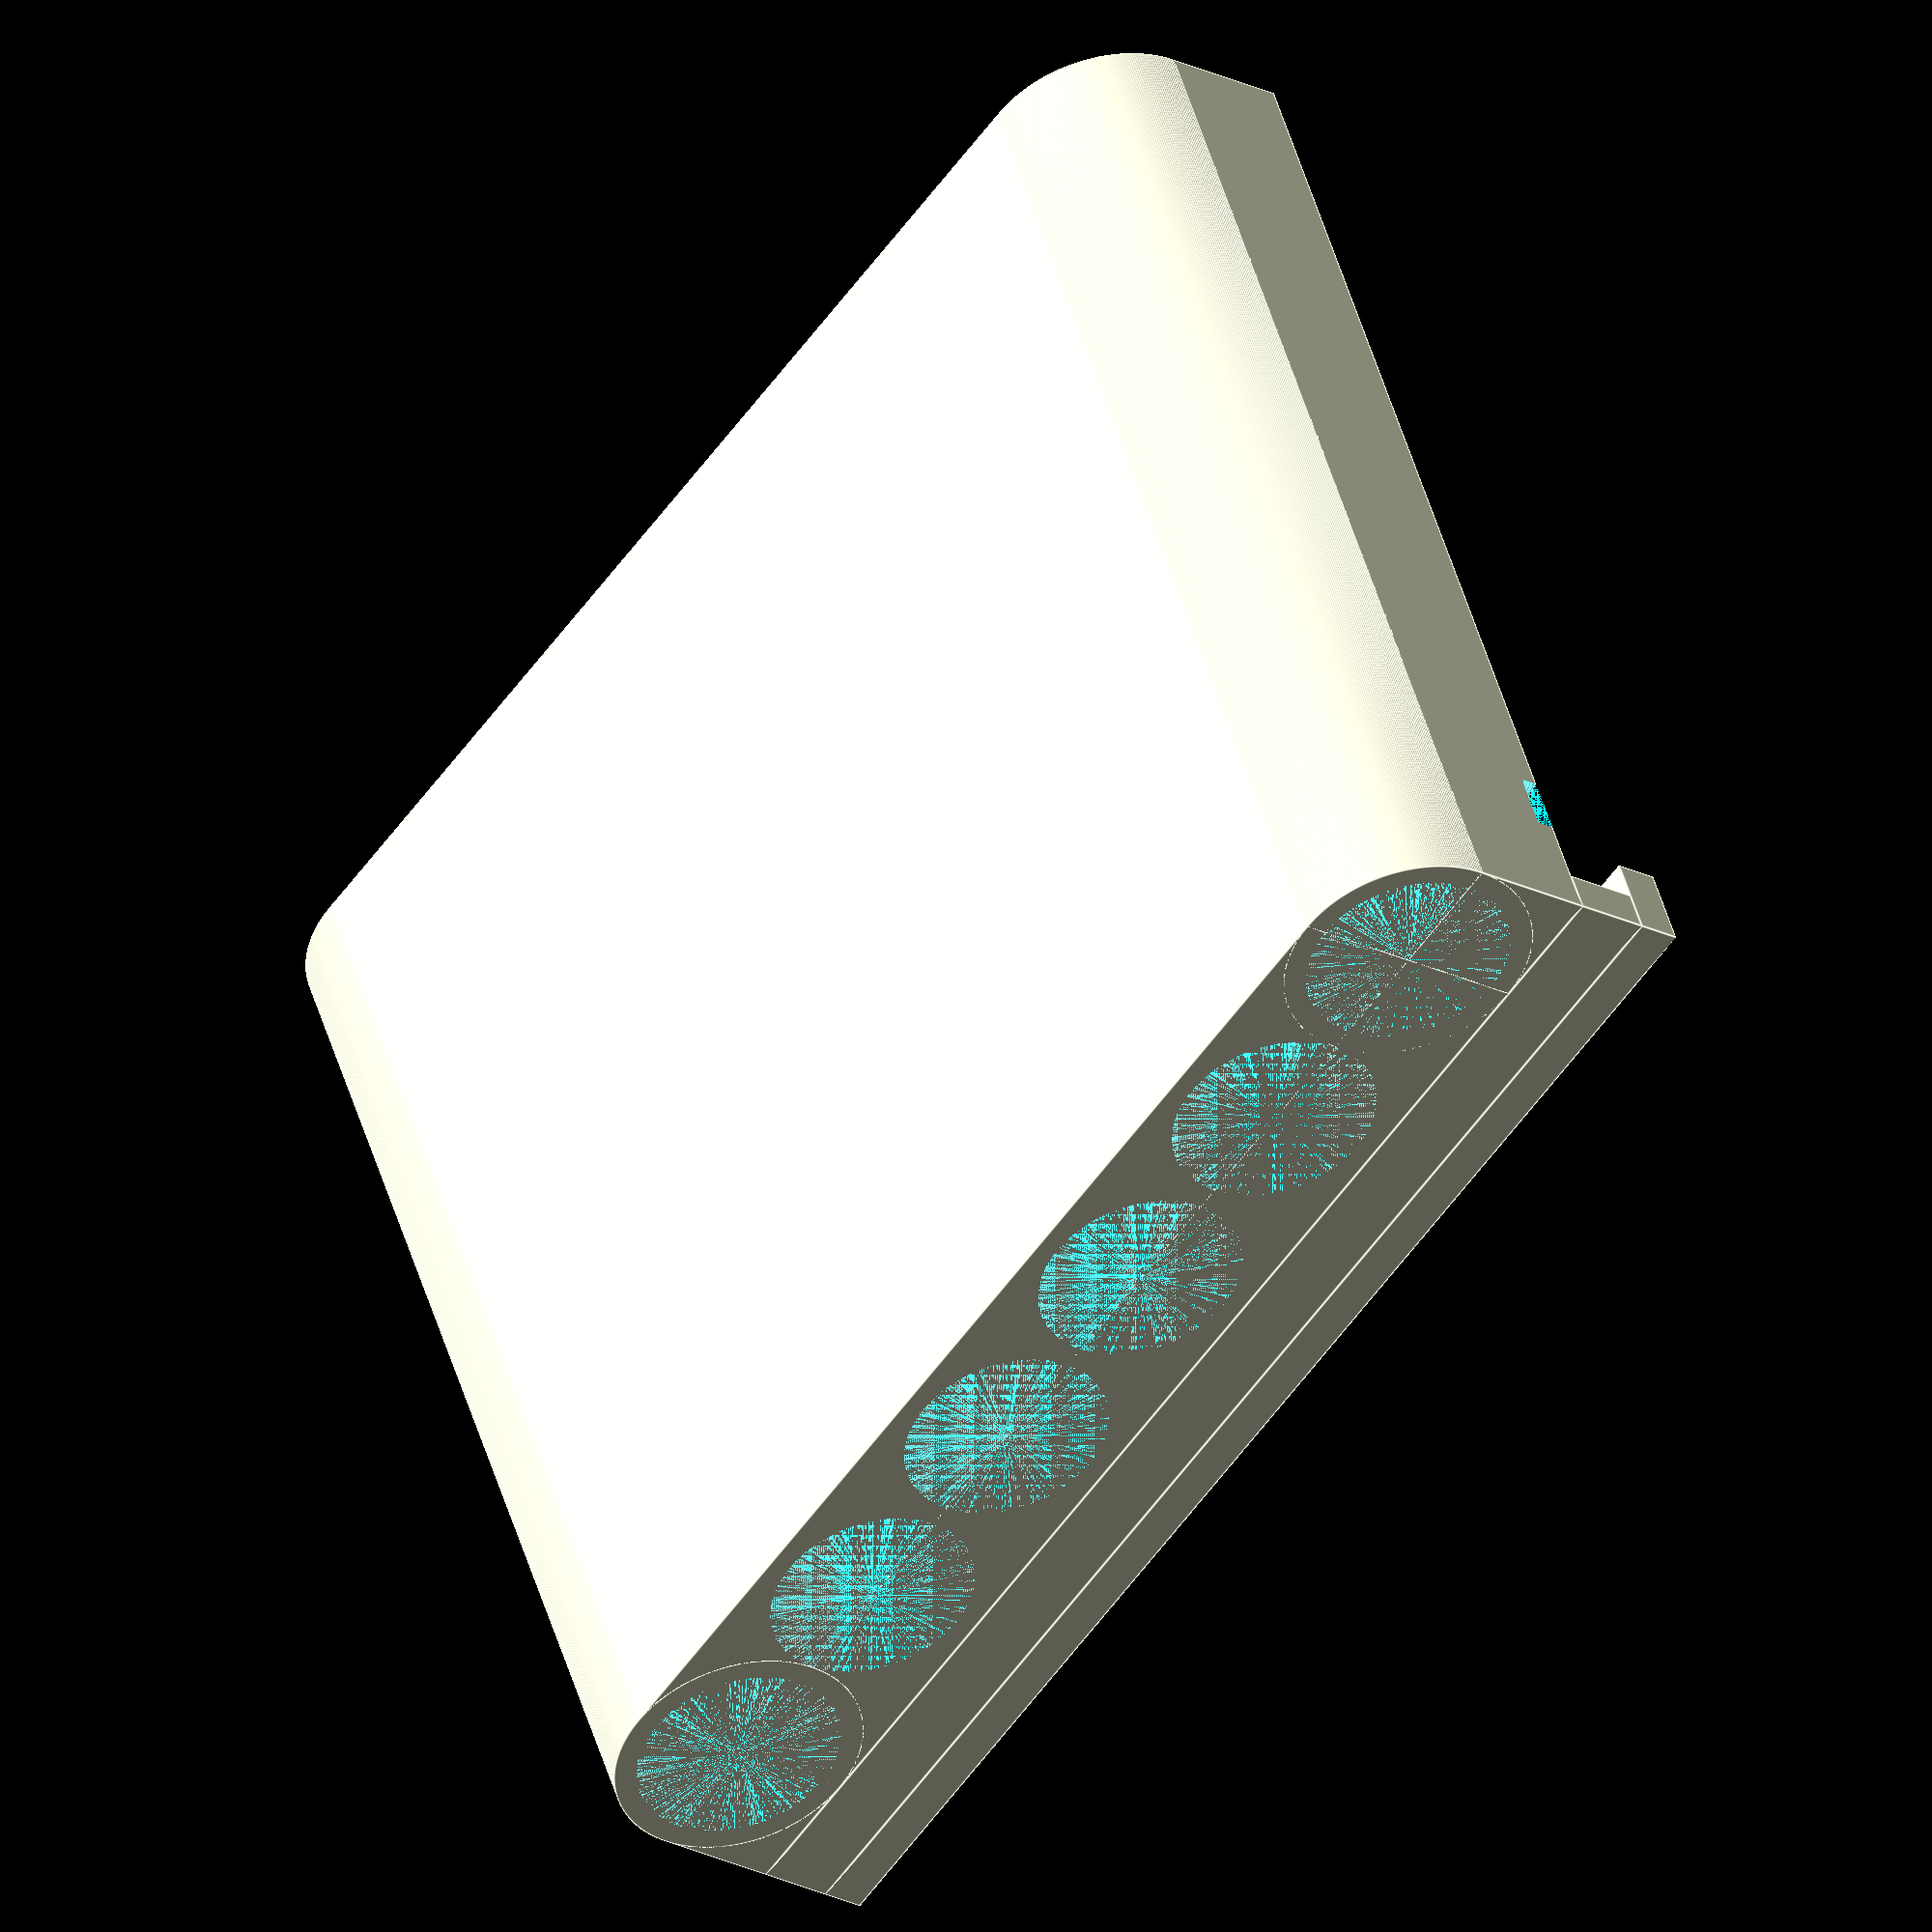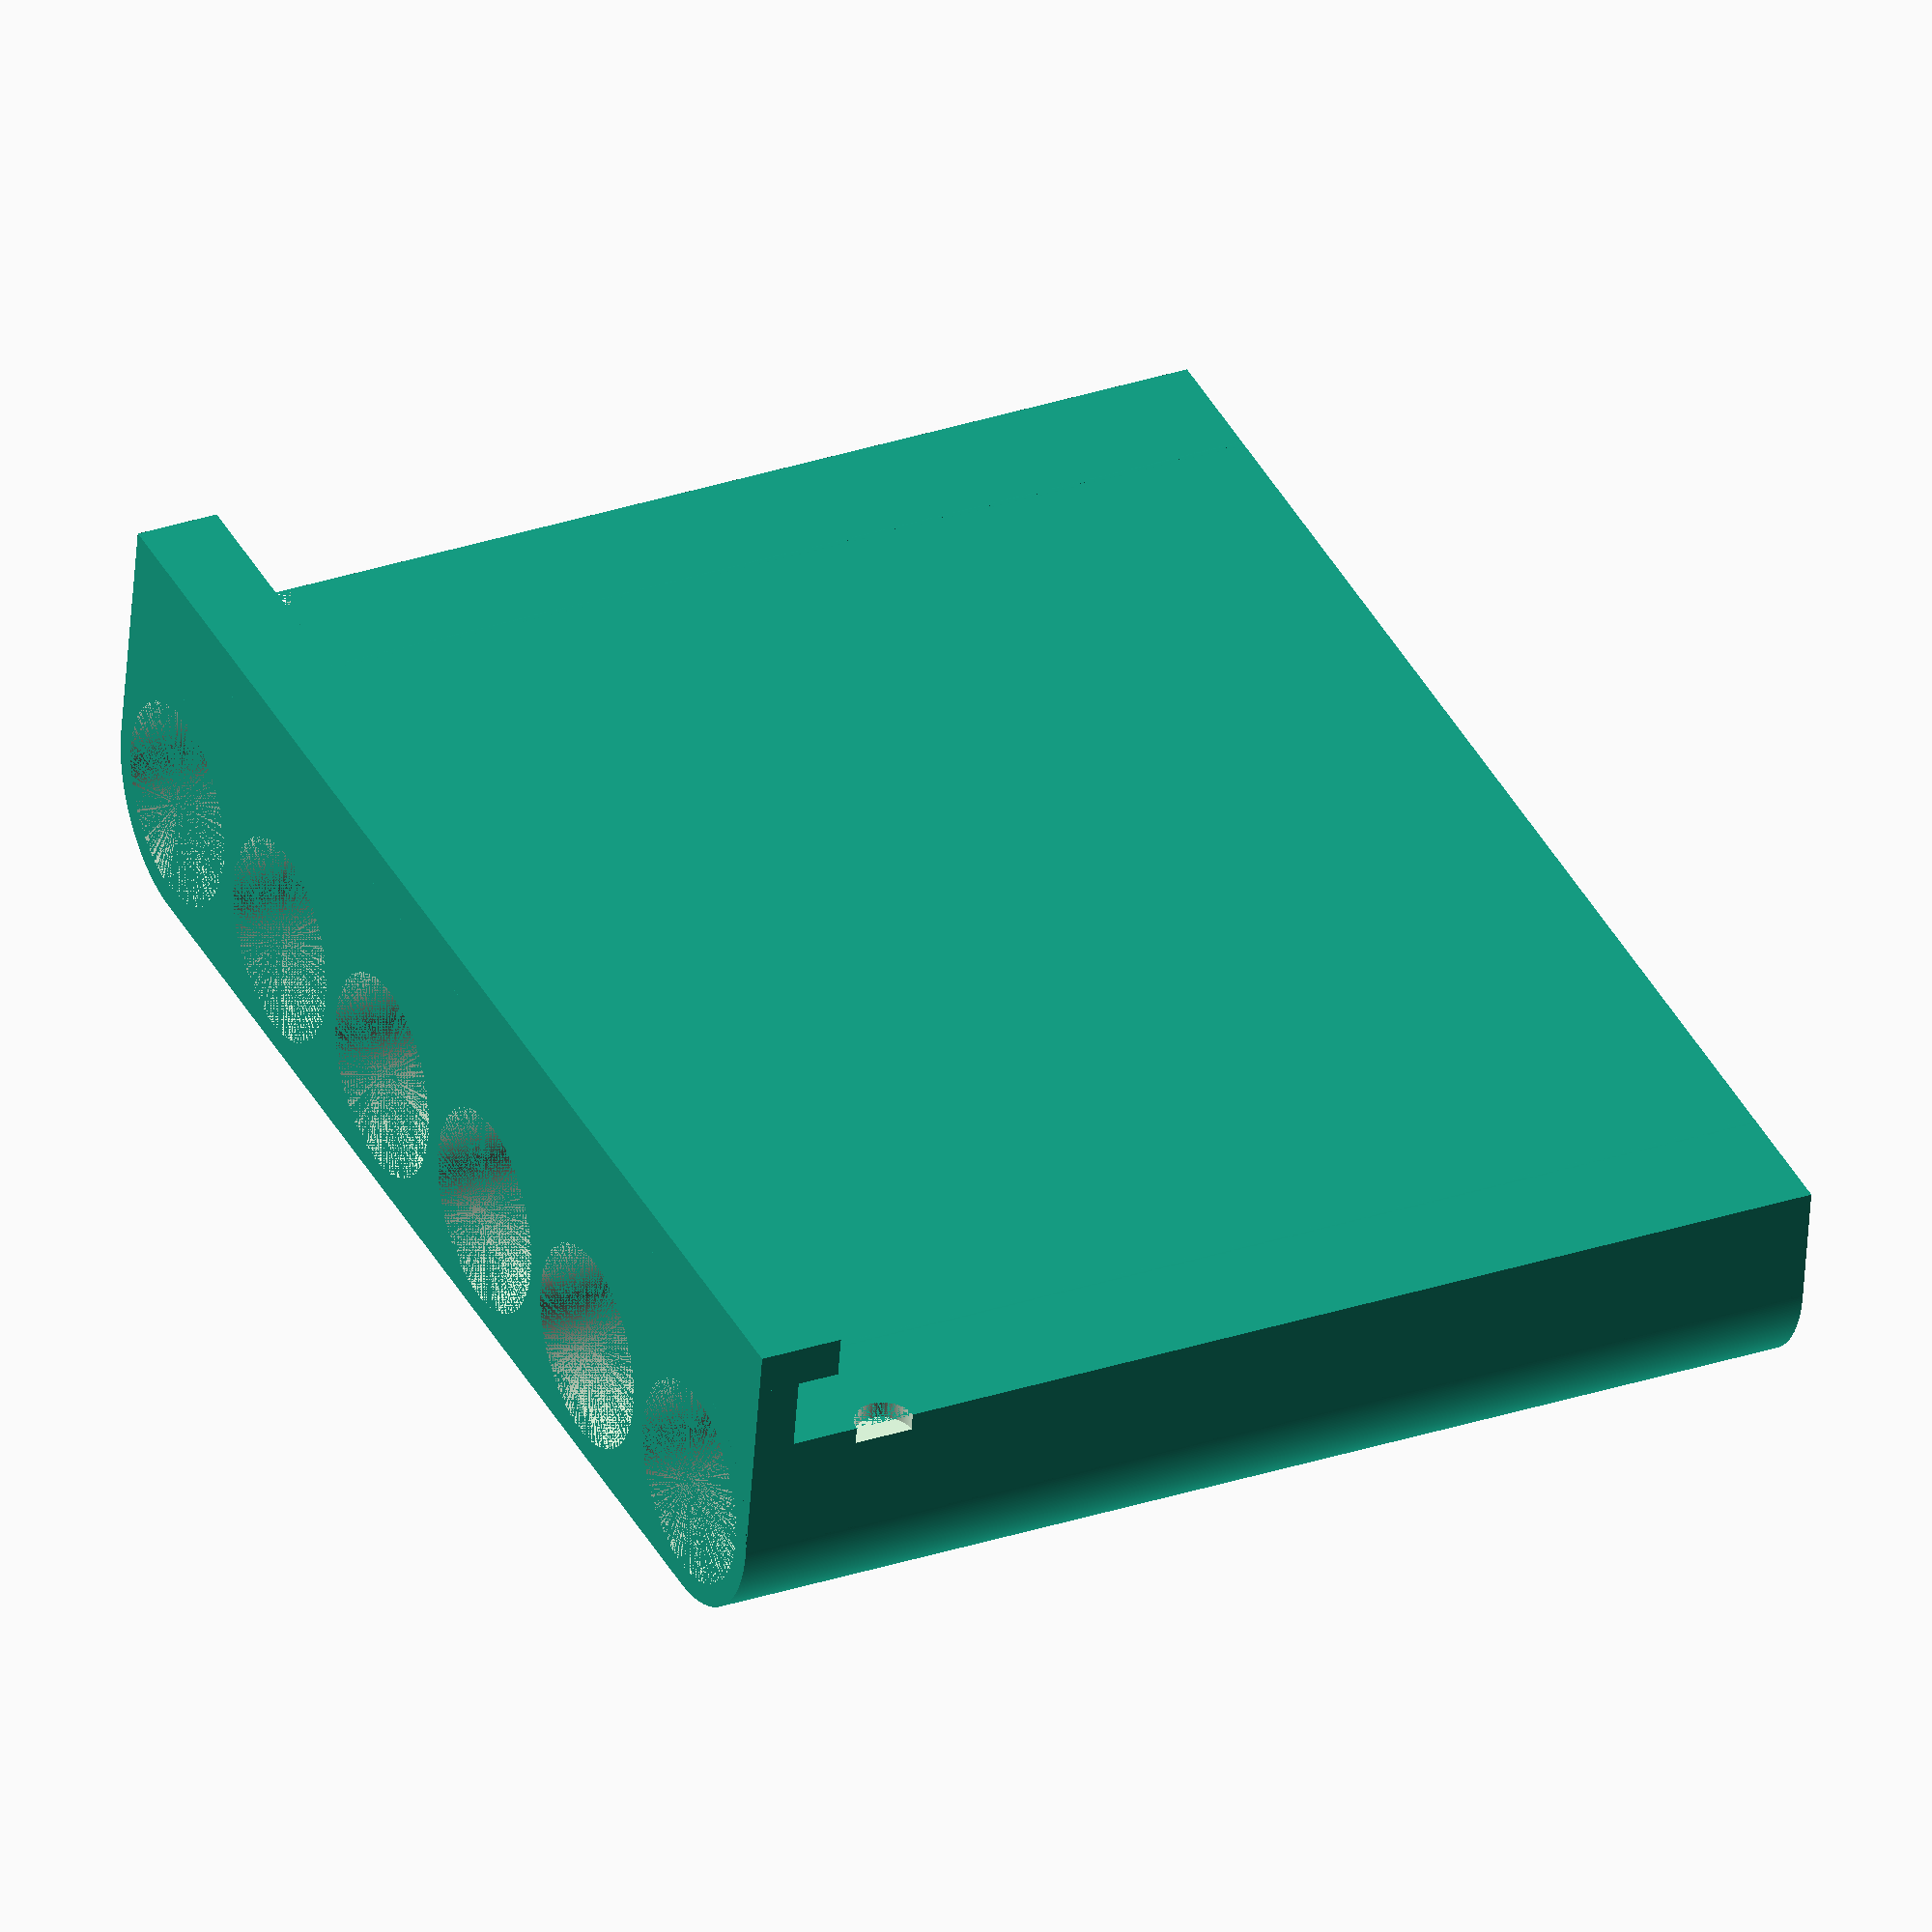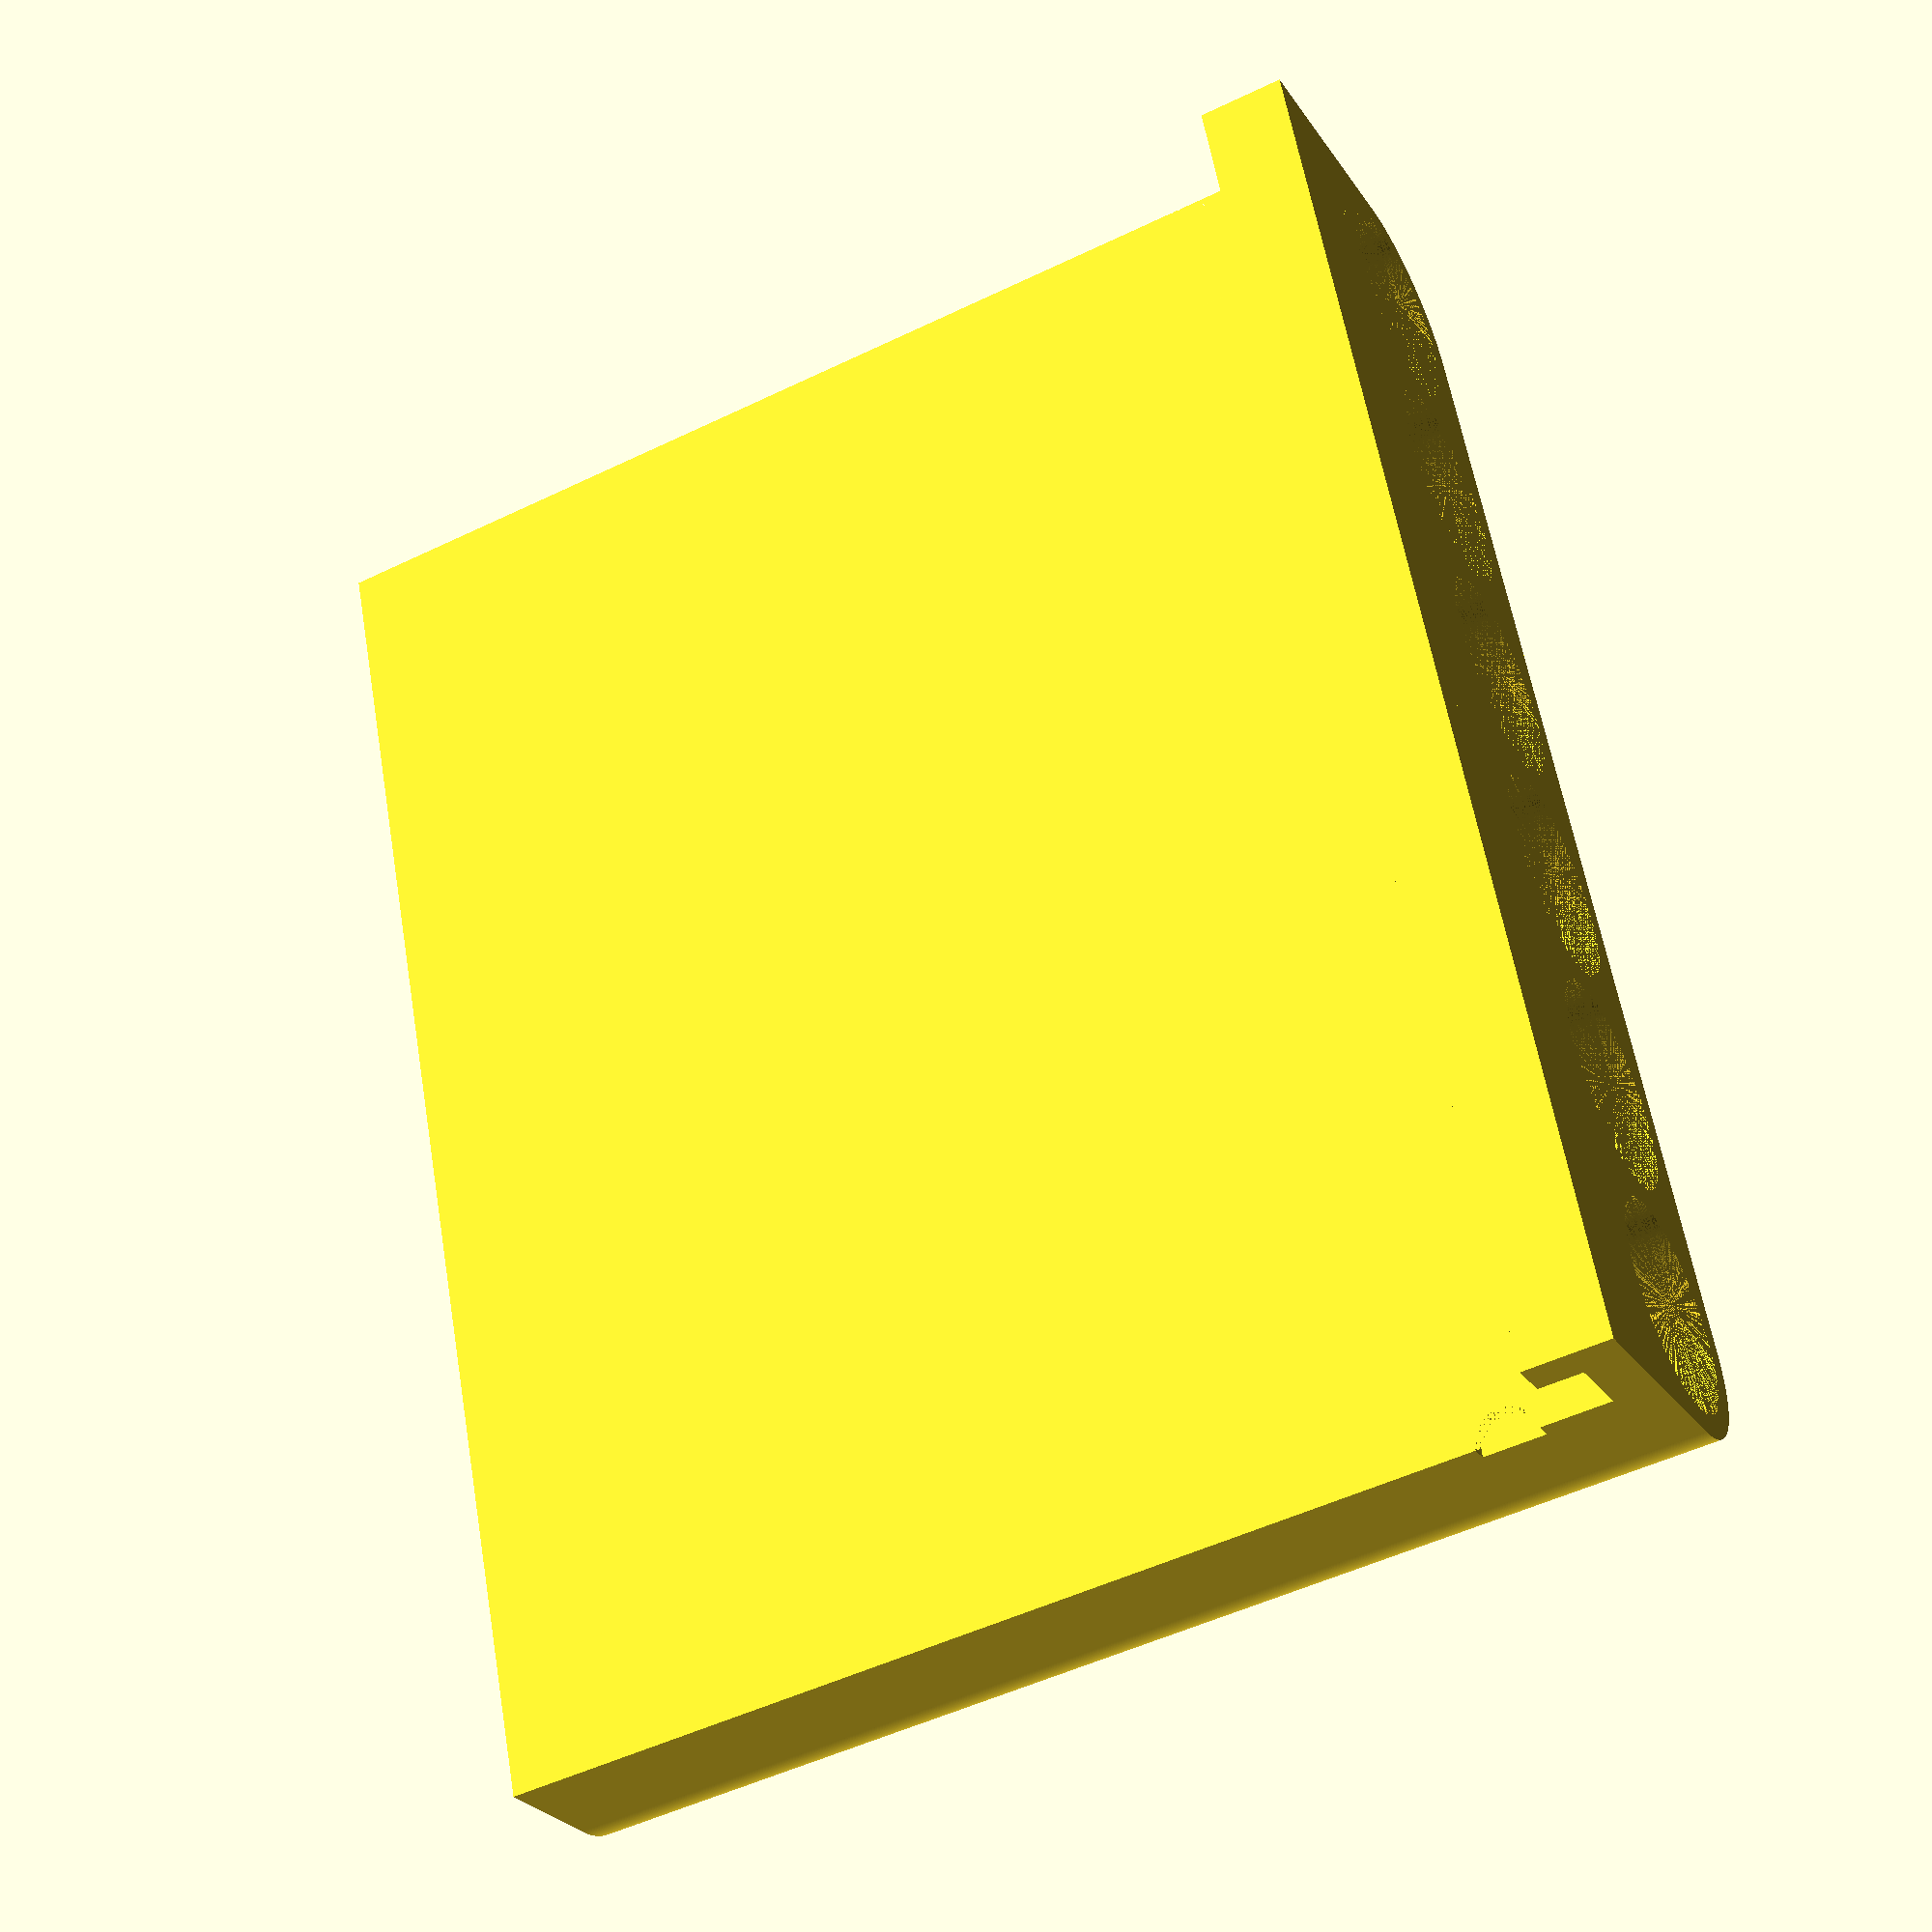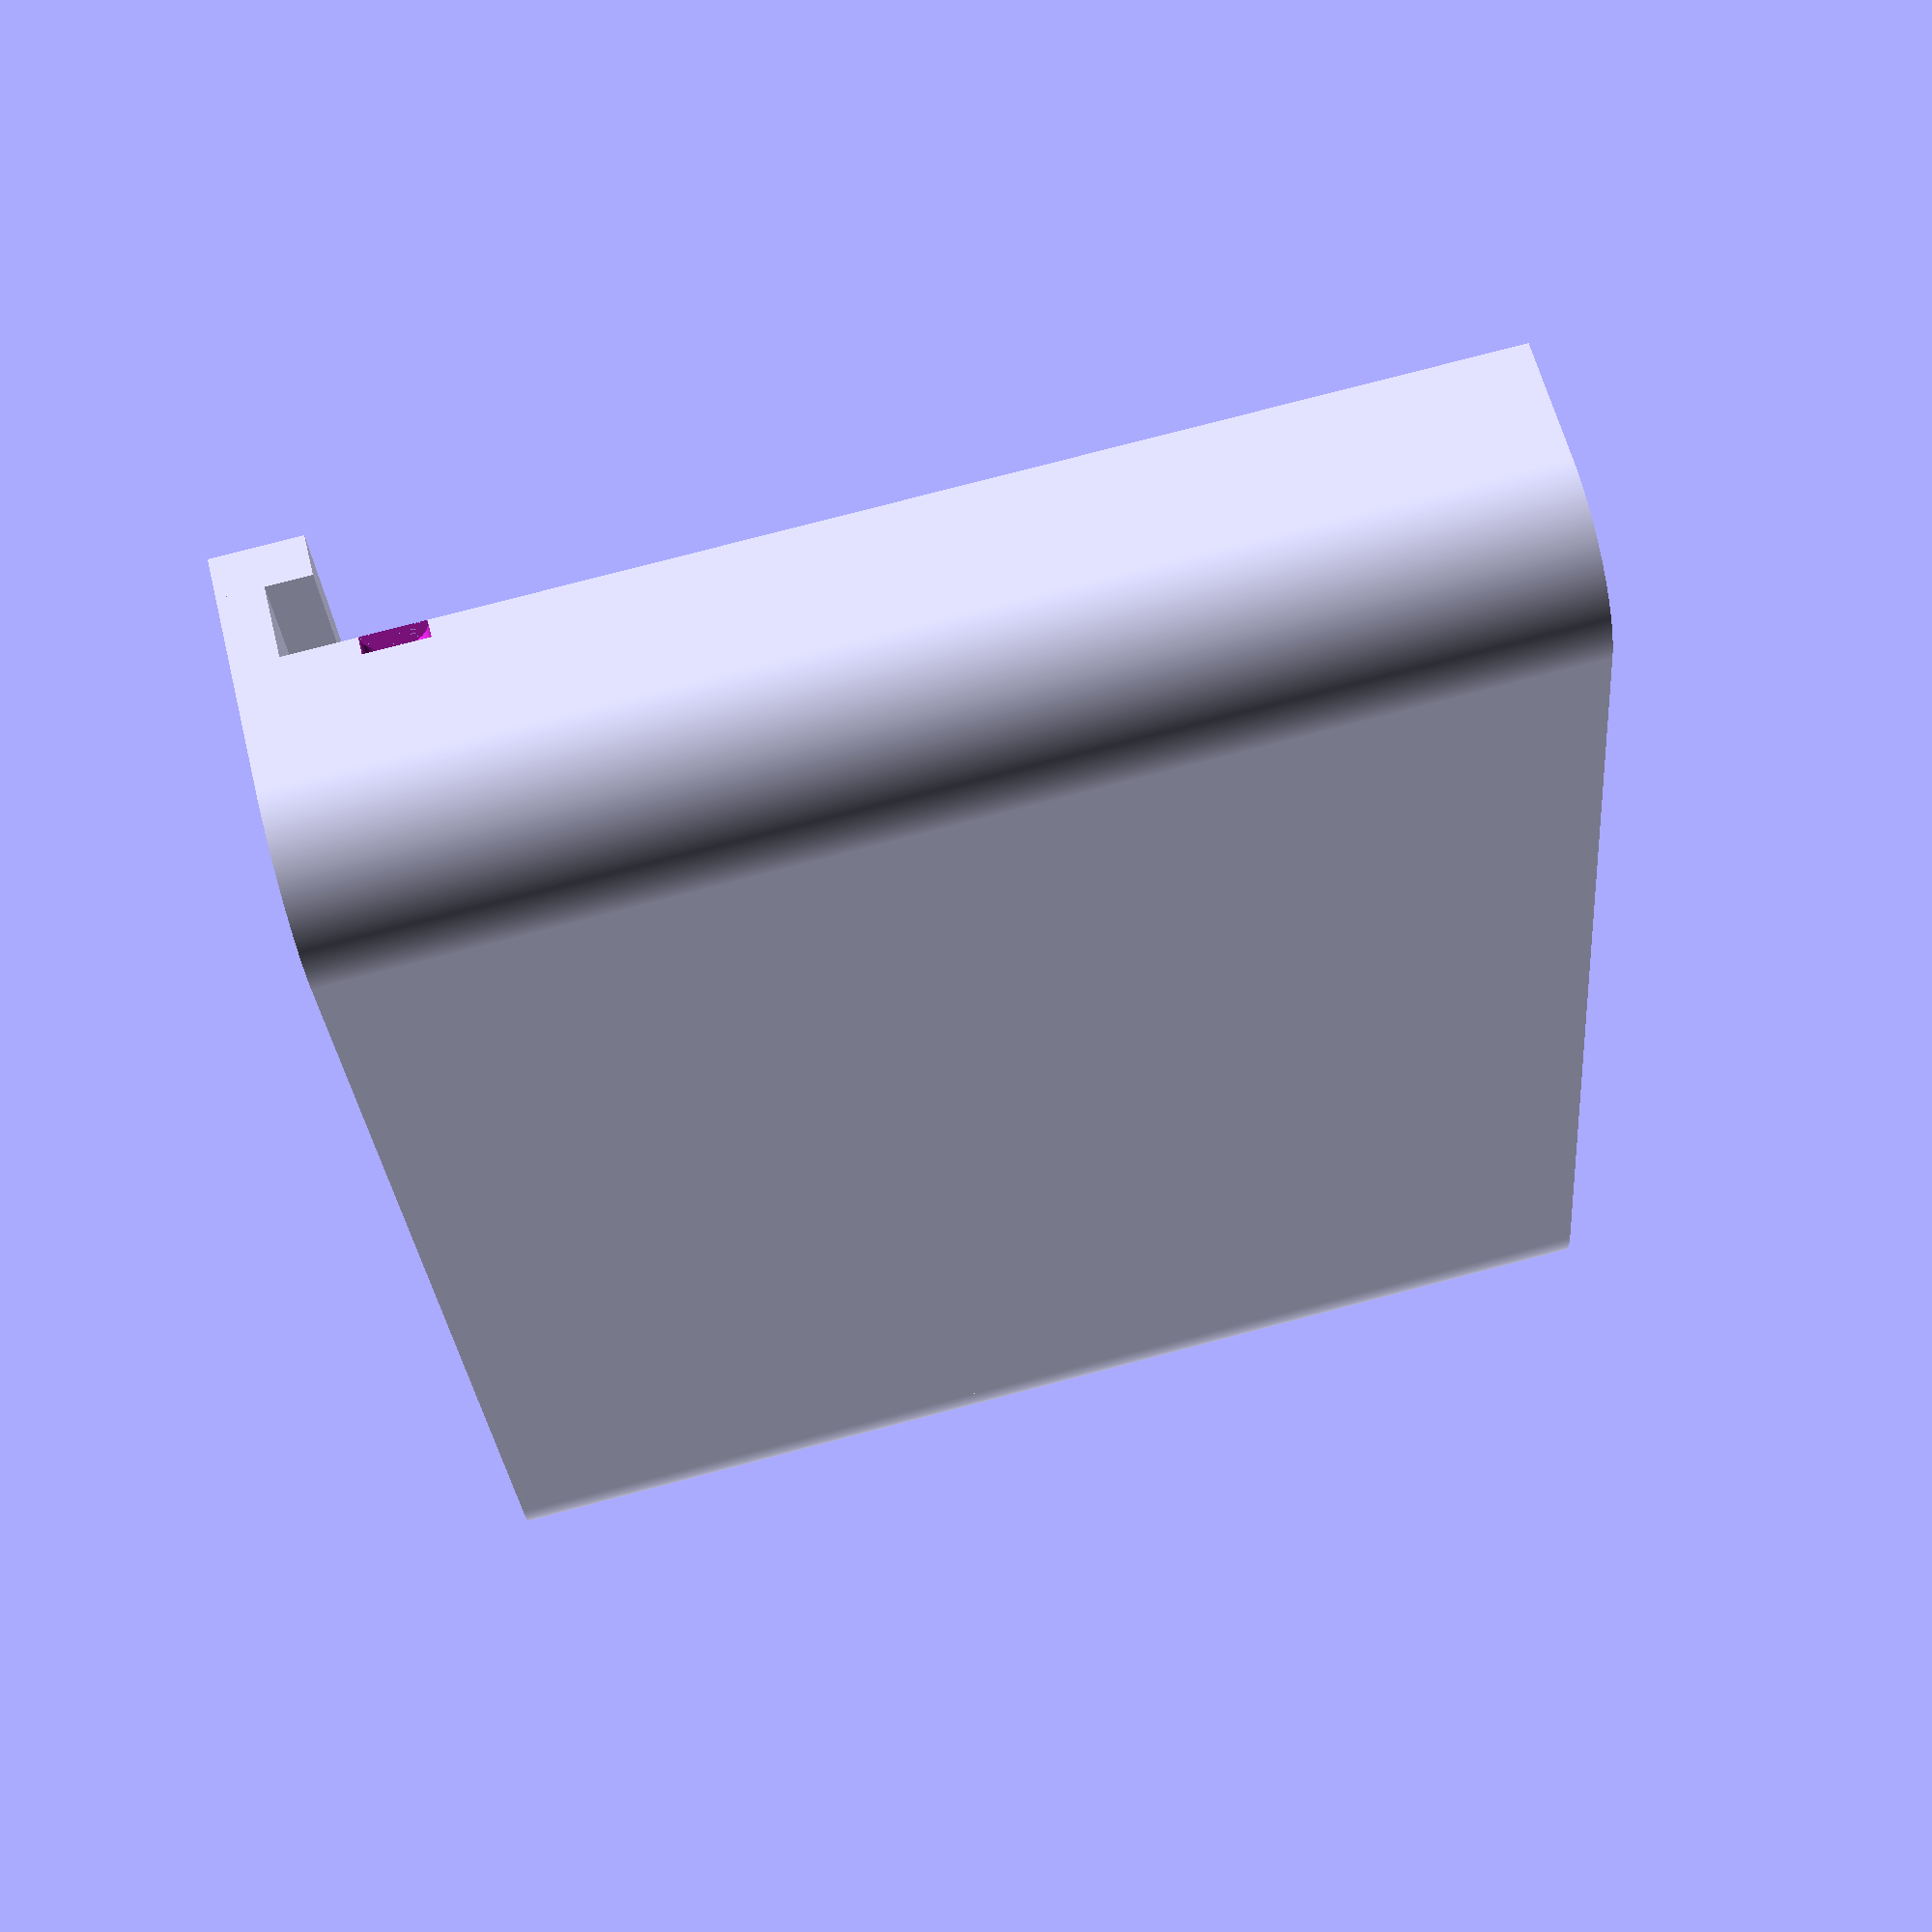
<openscad>
pencil_radius = 9.2;
pencil_length = 100;
num_pencils = 6;
thickness = 2;
ledge_thickness = 3.8;
panel_thickness = 6.6;
screw_position = 8.8; //Distance from top of printer to screw.
screw_radius = 5.4 / 2;
screw_depth = 1.6;
$fs = 0.1;
$fa = 1;


total_width = pencil_radius * 2 + thickness * 2;
total_length = (pencil_radius * 2 + thickness) * num_pencils + thickness;
total_height = pencil_length + thickness;

//Main body.
difference() {
	union() {
		cube([total_length, total_width / 2, total_height]);
		translate([thickness + pencil_radius, thickness + pencil_radius, 0]) {
			cylinder(r=pencil_radius + thickness, h=total_height);
		}
		translate([thickness + pencil_radius, 0, 0]) {
			cube([total_length - thickness * 2 - pencil_radius * 2, total_width, total_height]);
		}
		translate([total_length - thickness - pencil_radius, thickness + pencil_radius, 0]) {
			cylinder(r=pencil_radius + thickness, h=total_height);
		}
	}
	for(i = [0:num_pencils - 1]) {
		translate([thickness + pencil_radius + (thickness + pencil_radius * 2) * i, thickness + pencil_radius, 0]) {
			cylinder(r=pencil_radius, h=pencil_length);
		}
	}
	//Screws.
	translate([0, screw_depth, screw_position + ledge_thickness]) {
		rotate([90, 0, 0]) {
			cylinder(r = screw_radius, h = screw_depth);
		}
	}
	translate([total_length, screw_depth, screw_position + ledge_thickness]) {
		rotate([90, 0, 0]) {
			cylinder(r = screw_radius, h = screw_depth);
		}
	}
}

//Ledge.
translate([0, -panel_thickness, 0]) {
	cube([total_length, panel_thickness, ledge_thickness]);
}
translate([0, -panel_thickness - ledge_thickness, 0]) {
	cube([total_length, ledge_thickness, ledge_thickness * 2]);
}
</openscad>
<views>
elev=134.3 azim=233.9 roll=15.2 proj=o view=edges
elev=330.0 azim=171.3 roll=243.9 proj=o view=solid
elev=229.5 azim=110.6 roll=61.8 proj=p view=solid
elev=281.9 azim=287.6 roll=255.3 proj=p view=wireframe
</views>
